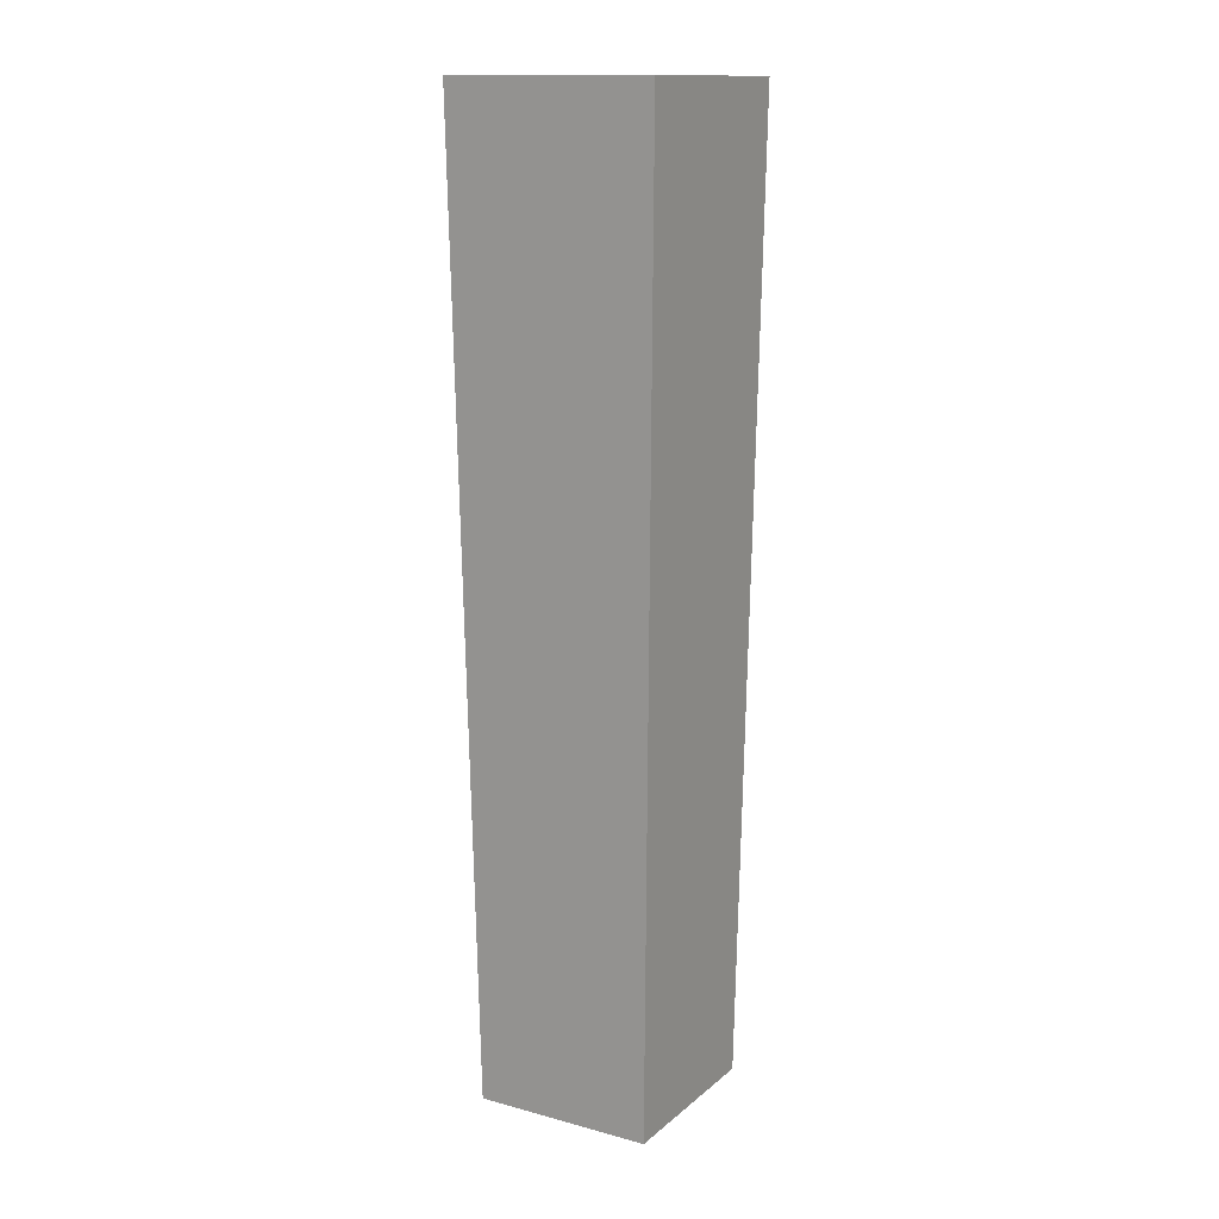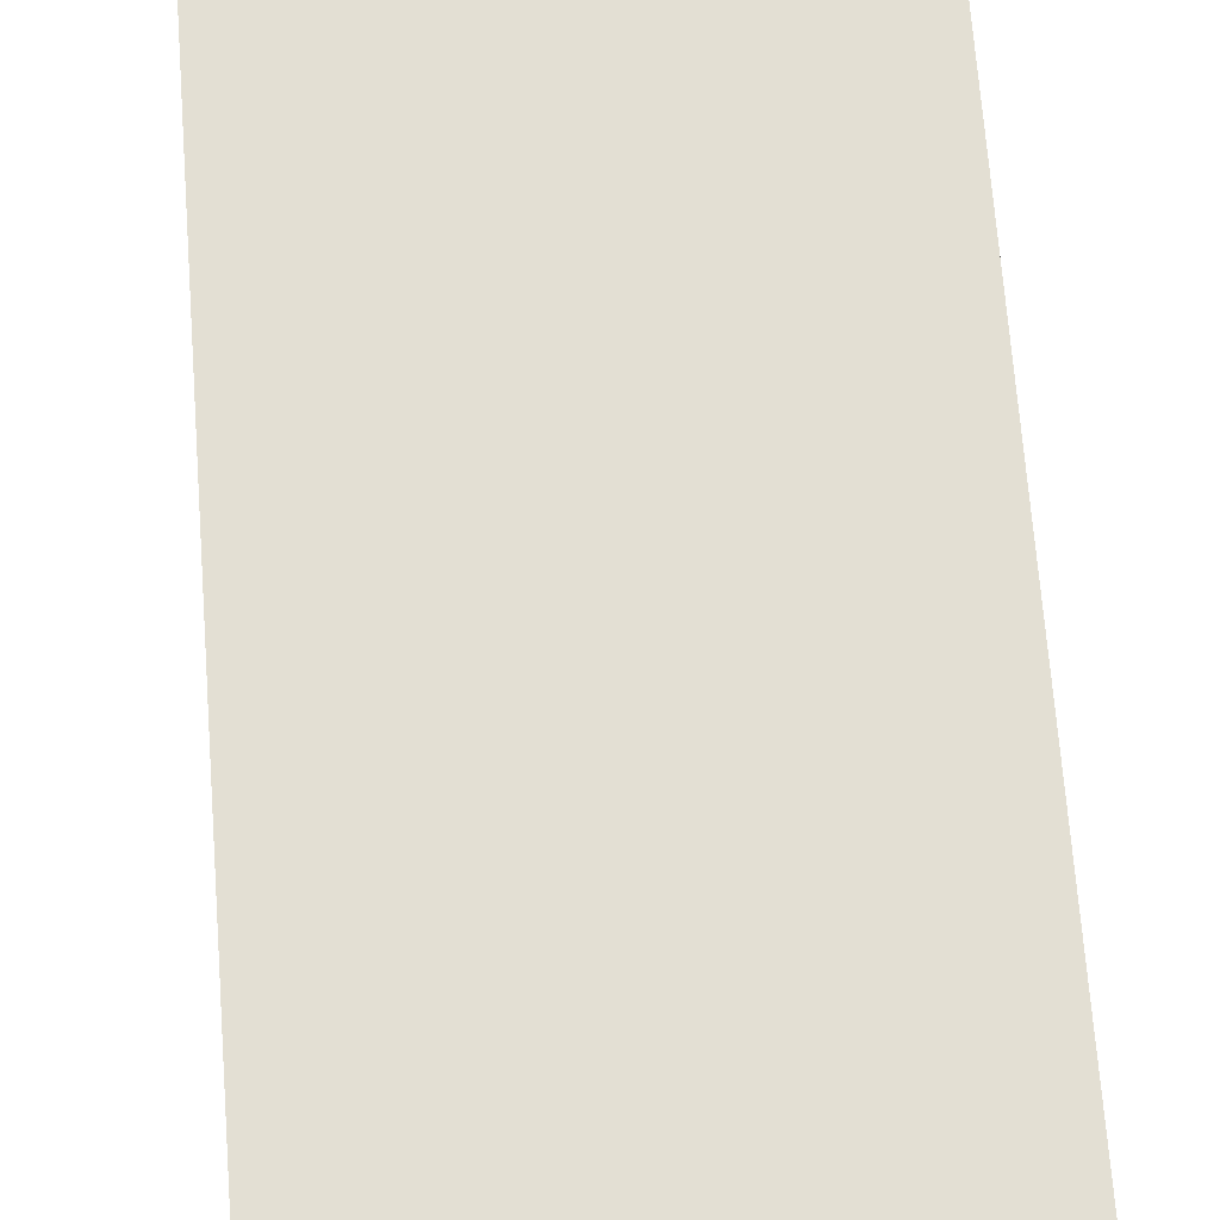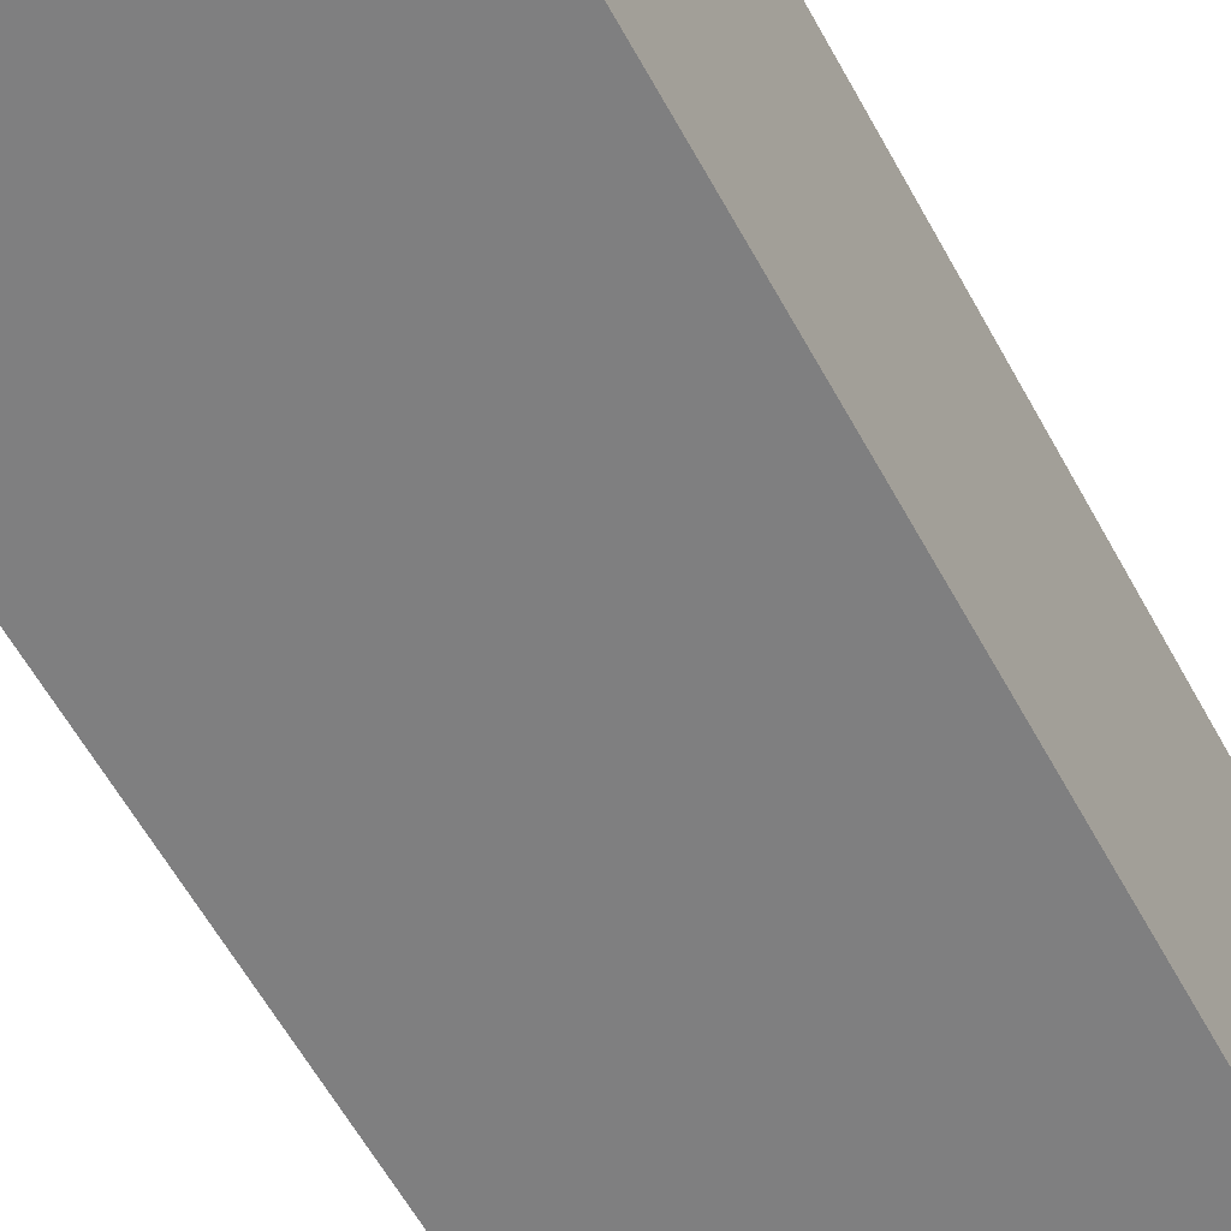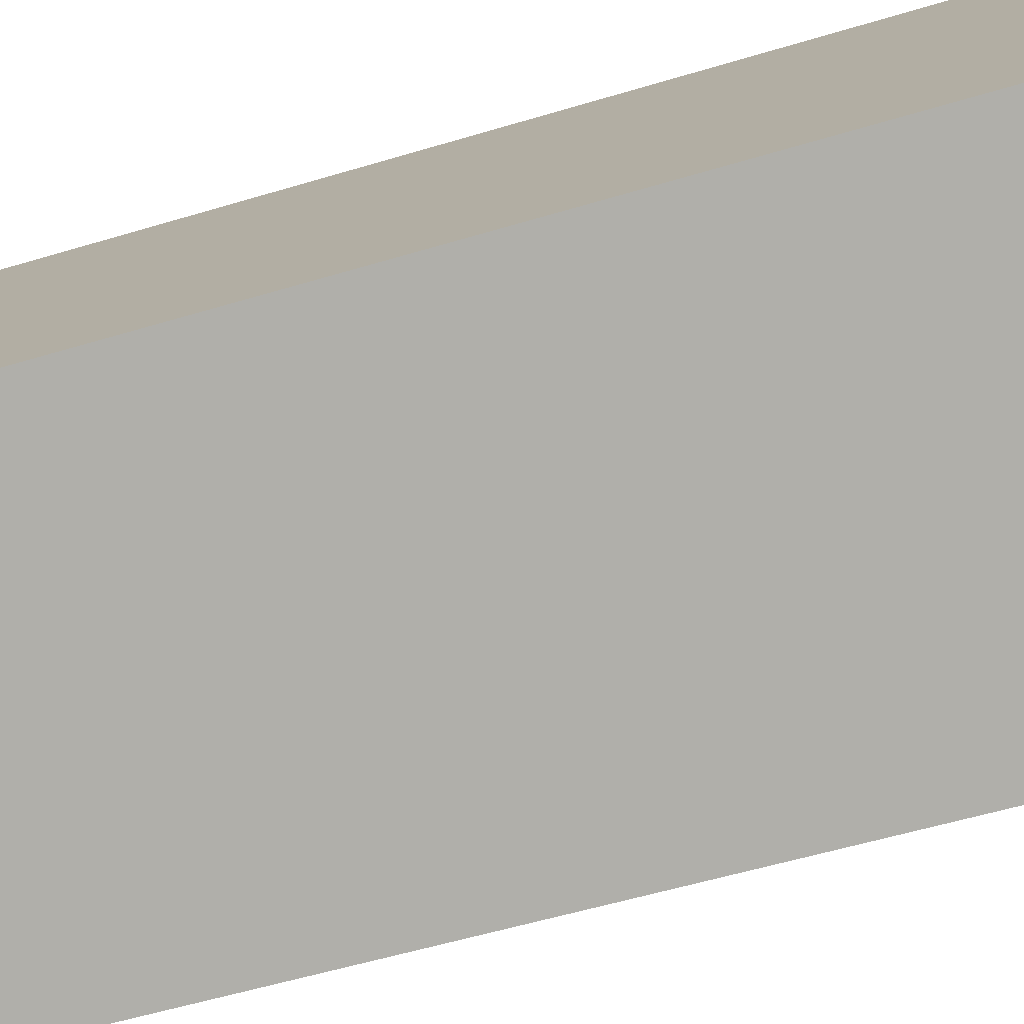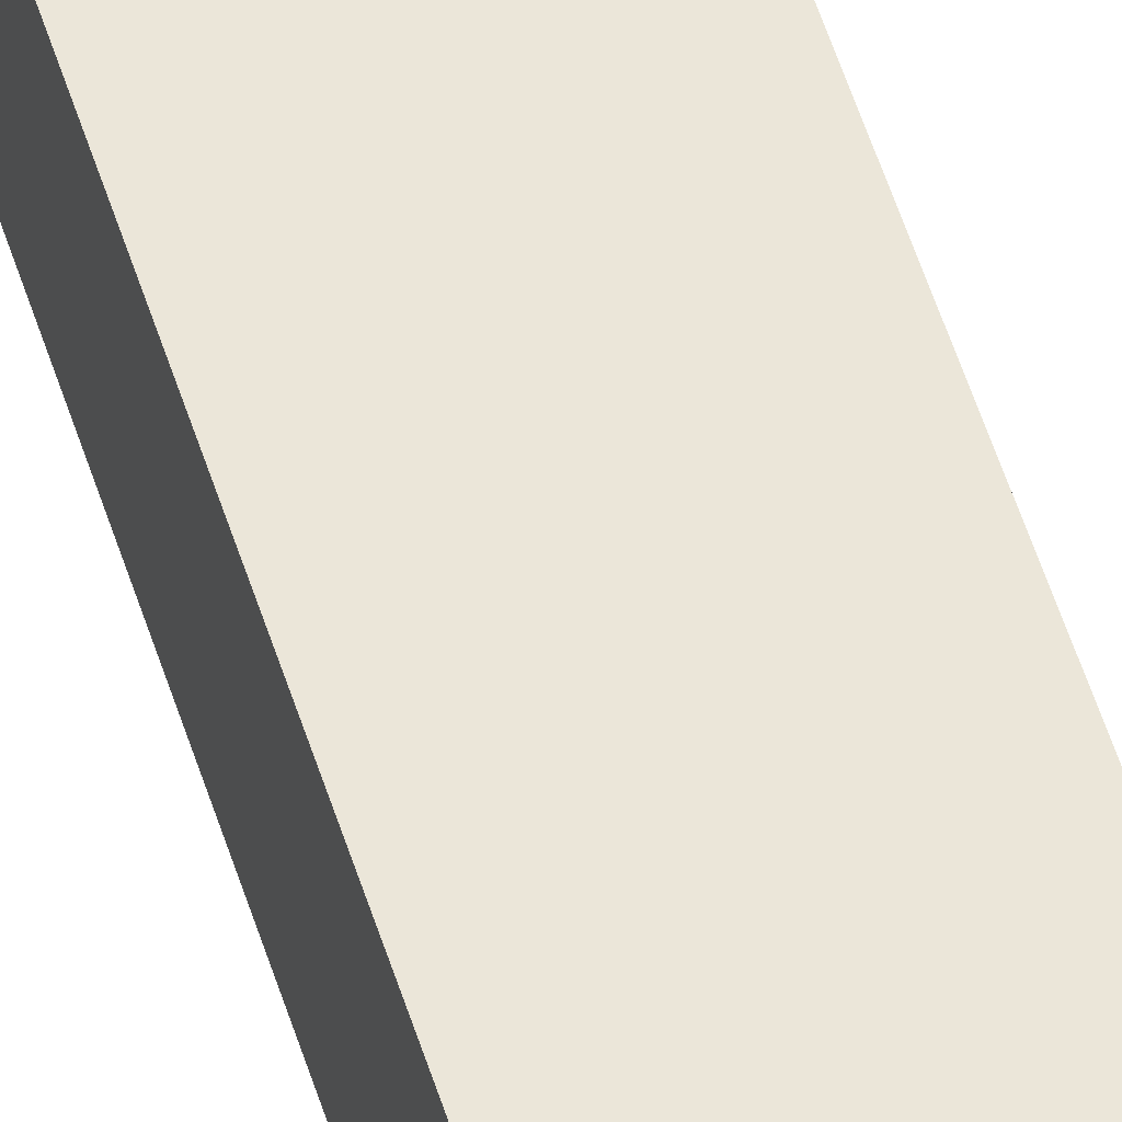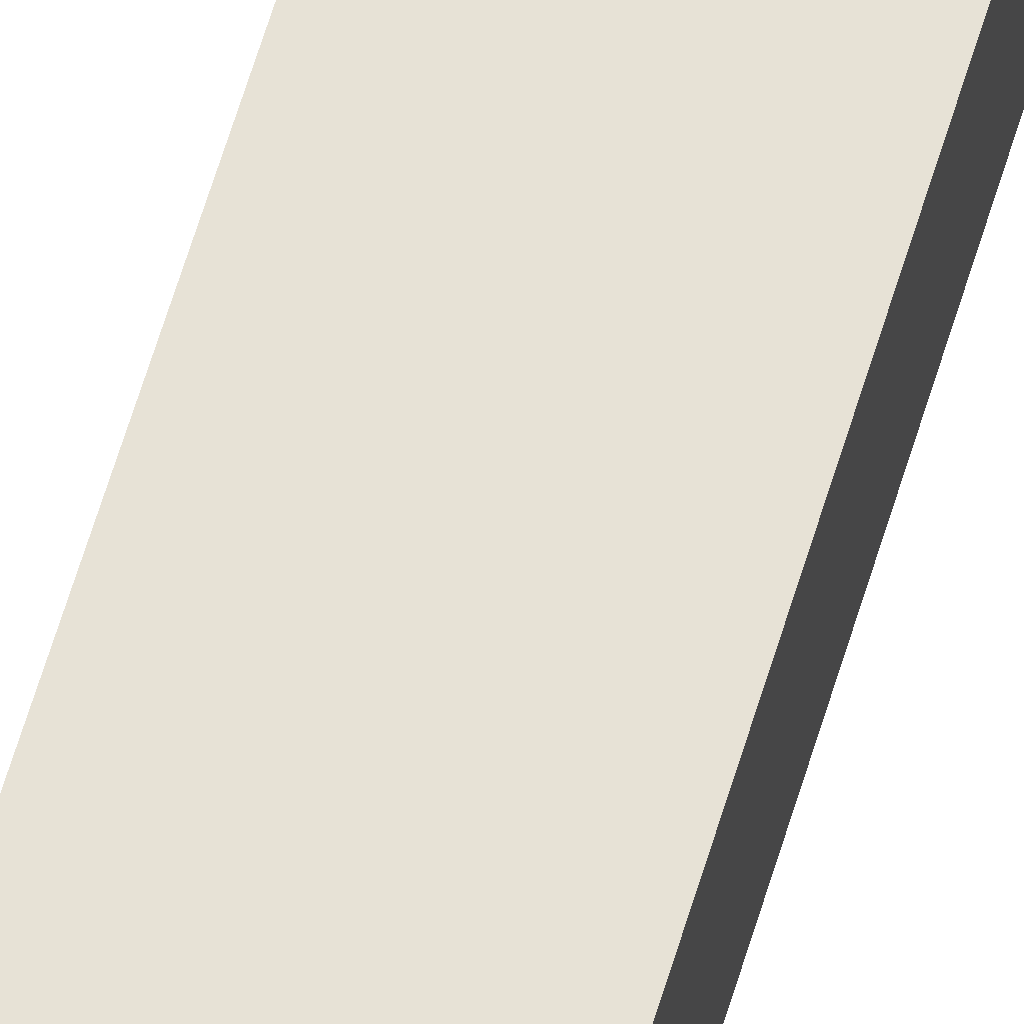
<metadata>
{"format":"obj","ext":"obj","renderer":"f3d","projection":"perspective","resolution":1024,"background":"white","views":[{"elev":13.9,"azim":30.5,"up":"+Y"},{"elev":67.9,"azim":175.7,"up":"+Z"},{"elev":-60.5,"azim":-151.3,"up":"+Z"},{"elev":-78.4,"azim":105.0,"up":"+Z"},{"elev":55.7,"azim":-17.5,"up":"+Z"},{"elev":62.7,"azim":16.7,"up":"+Z"}]}
</metadata>
<code>
g default
v 2.296 42.79 2.298
v -2.299 42.79 2.298
v -2.297 42.79 -2.299
v 2.299 42.79 -2.299
v 2.669 67.41 2.669
v -2.671 67.41 2.669
v -2.67 67.41 -2.671
v 2.671 67.41 -2.671
g polySurface6
f 2 1 5 6
f 3 2 6 7
f 7 8 4 3
f 1 4 8 5
f 6 5 8 7
f 2 3 4 1

</code>
